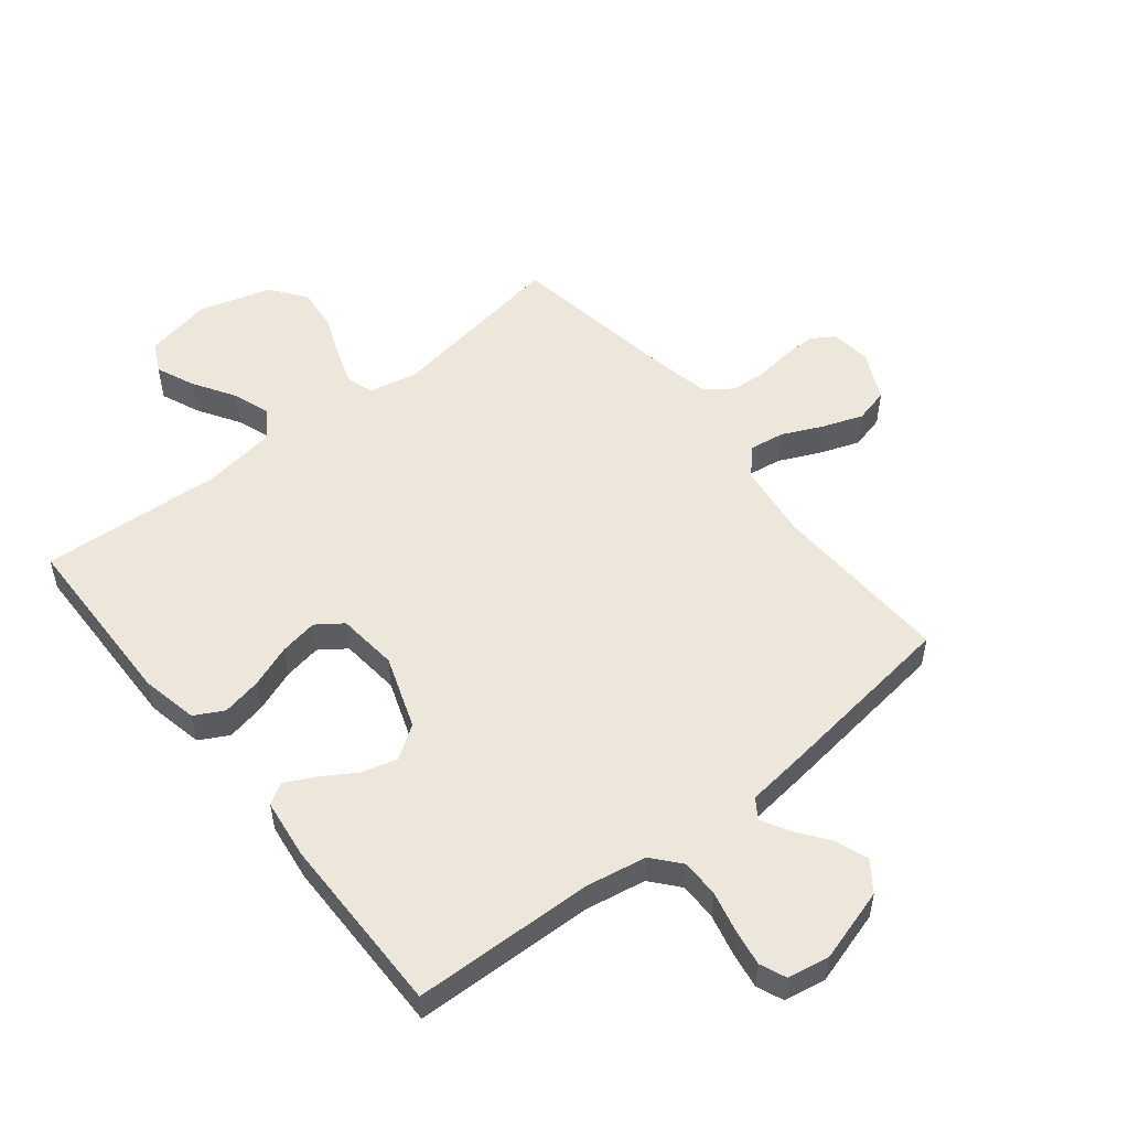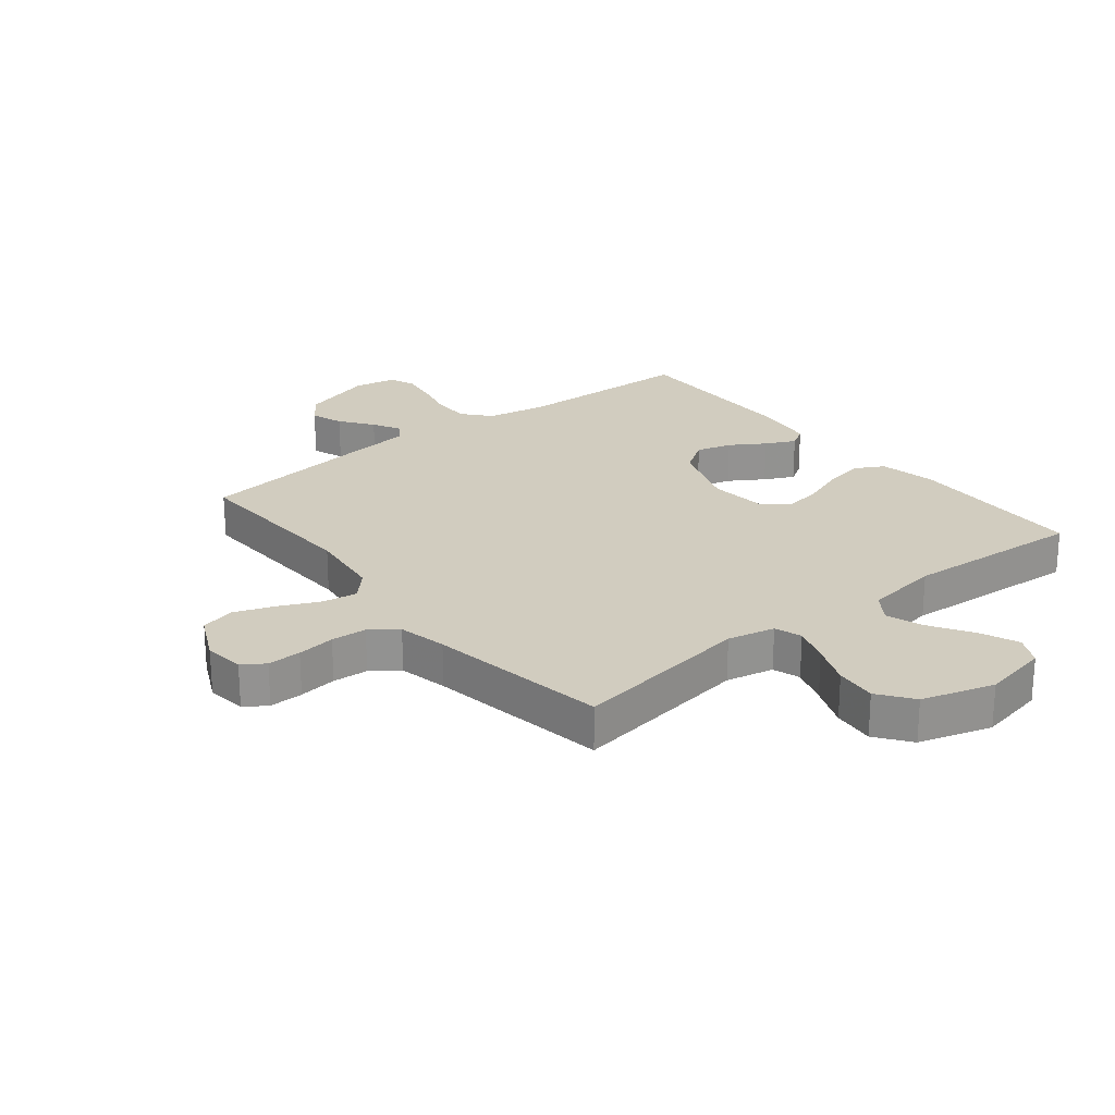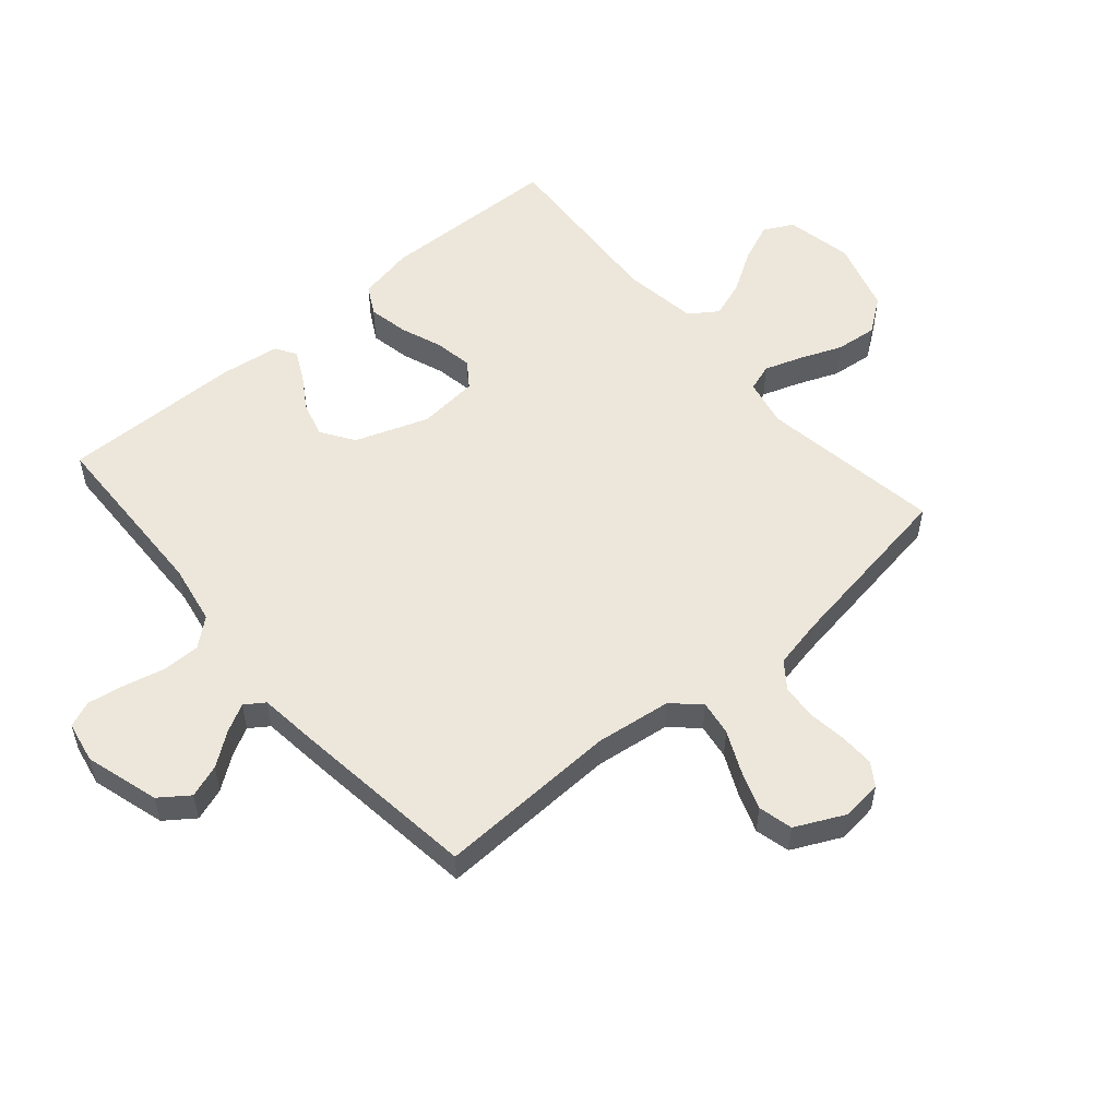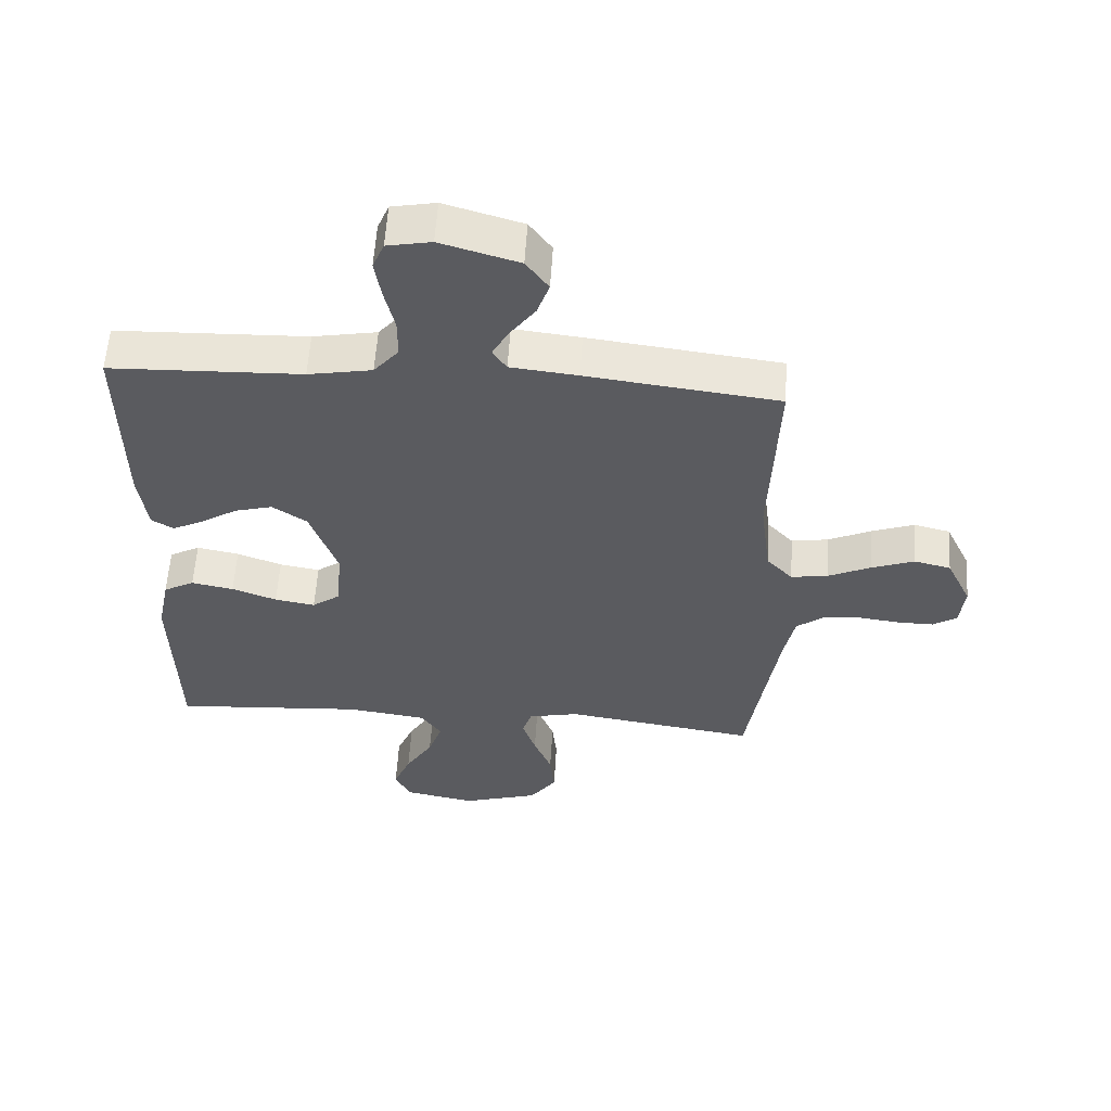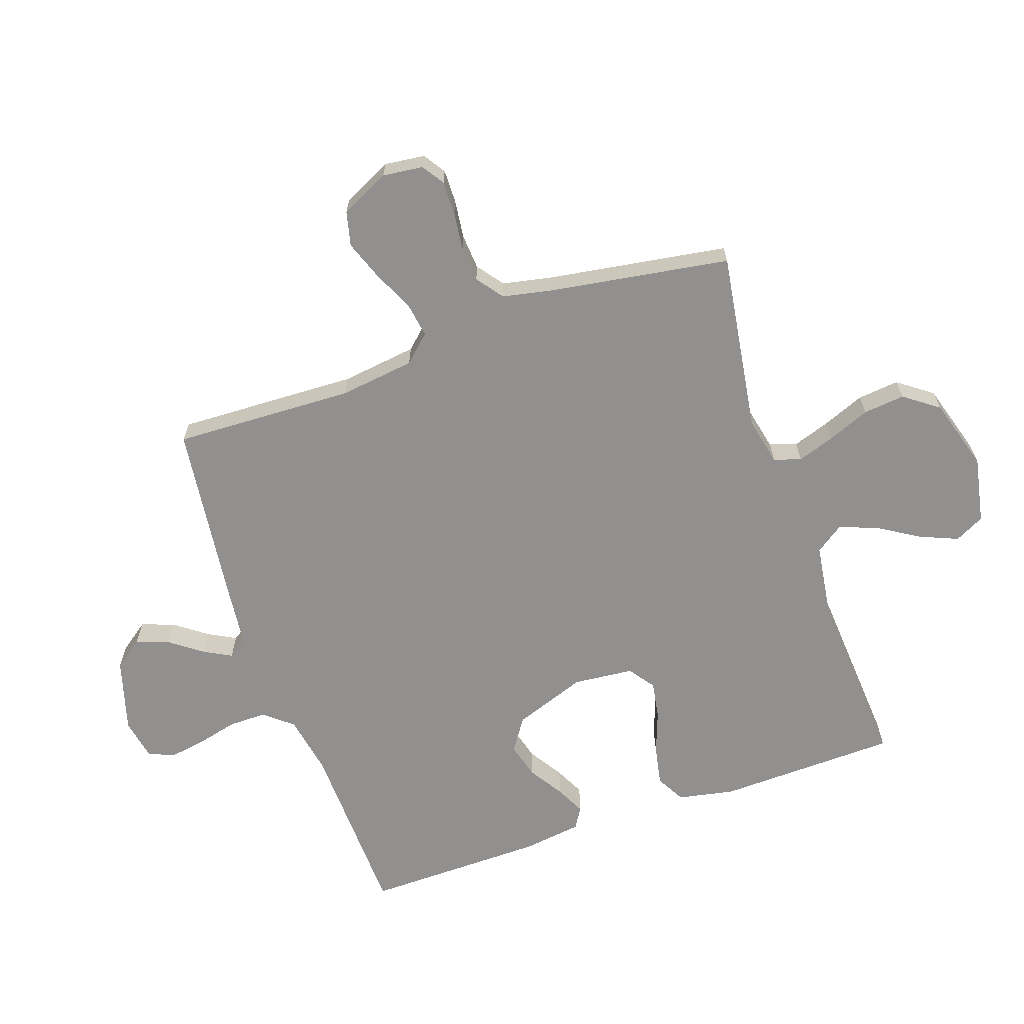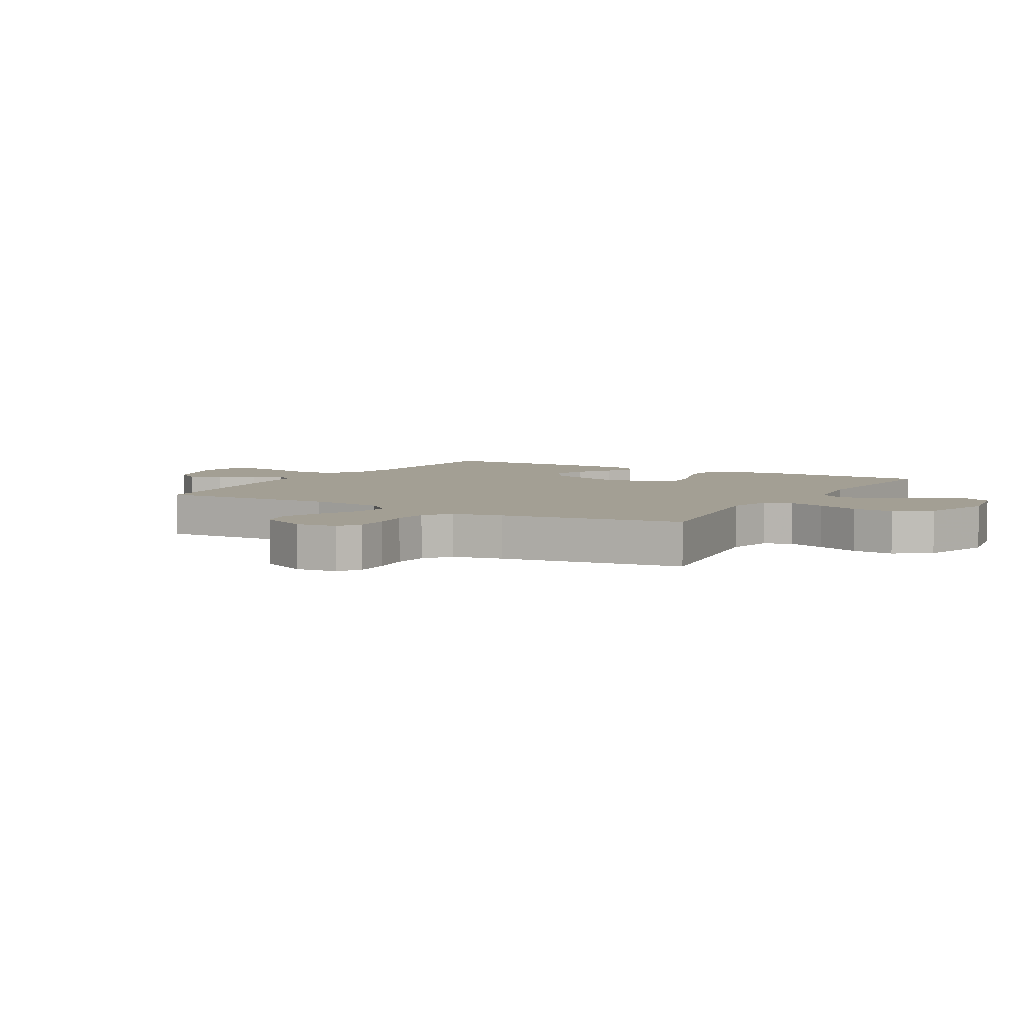
<metadata>
{"format":"obj","ext":"obj","renderer":"f3d","projection":"perspective","resolution":1024,"background":"white","views":[{"elev":53.0,"azim":-38.7,"up":"+Y"},{"elev":23.9,"azim":141.3,"up":"+Y"},{"elev":54.0,"azim":49.4,"up":"+Y"},{"elev":56.9,"azim":3.5,"up":"+Z"},{"elev":-65.7,"azim":109.2,"up":"+Y"},{"elev":5.3,"azim":120.2,"up":"+Y"}]}
</metadata>
<code>
v -0.5 0.07 -0.5
v -0.507 0.07 -0.2
v -0.488 0.07 -0.107
v -0.44 0.07 -0.081
v -0.374 0.07 -0.094
v -0.304 0.07 -0.12
v -0.241 0.07 -0.131
v -0.198 0.07 -0.1
v -0.188 0.07 0
v -0.231 0.07 0.121
v -0.285 0.07 0.157
v -0.344 0.07 0.141
v -0.401 0.07 0.105
v -0.45 0.07 0.081
v -0.484 0.07 0.102
v -0.497 0.07 0.2
v -0.5 0.07 0.5
v -0.2 0.07 0.509
v -0.1 0.07 0.527
v -0.061 0.07 0.573
v -0.061 0.07 0.635
v -0.077 0.07 0.703
v -0.087 0.07 0.764
v -0.069 0.07 0.807
v 0 0.07 0.82
v 0.122 0.07 0.784
v 0.157 0.07 0.736
v 0.138 0.07 0.682
v 0.098 0.07 0.628
v 0.073 0.07 0.582
v 0.095 0.07 0.55
v 0.2 0.07 0.538
v 0.5 0.07 0.5
v 0.488 0.07 0.2
v 0.504 0.07 0.075
v 0.545 0.07 0.031
v 0.603 0.07 0.04
v 0.67 0.07 0.071
v 0.736 0.07 0.095
v 0.793 0.07 0.081
v 0.832 0.07 0
v 0.824 0.07 -0.067
v 0.787 0.07 -0.091
v 0.731 0.07 -0.09
v 0.668 0.07 -0.082
v 0.609 0.07 -0.086
v 0.565 0.07 -0.119
v 0.548 0.07 -0.2
v 0.5 0.07 -0.5
v 0.2 0.07 -0.454
v 0.121 0.07 -0.471
v 0.106 0.07 -0.516
v 0.127 0.07 -0.578
v 0.155 0.07 -0.648
v 0.162 0.07 -0.717
v 0.12 0.07 -0.774
v 0 0.07 -0.81
v -0.111 0.07 -0.788
v -0.136 0.07 -0.739
v -0.109 0.07 -0.675
v -0.066 0.07 -0.606
v -0.044 0.07 -0.544
v -0.076 0.07 -0.498
v -0.2 0.07 -0.48
v -0.5 0 -0.5
v -0.507 0 -0.2
v -0.488 0 -0.107
v -0.44 0 -0.081
v -0.374 0 -0.094
v -0.304 0 -0.12
v -0.241 0 -0.131
v -0.198 0 -0.1
v -0.188 0 0
v -0.231 0 0.121
v -0.285 0 0.157
v -0.344 0 0.141
v -0.401 0 0.105
v -0.45 0 0.081
v -0.484 0 0.102
v -0.497 0 0.2
v -0.5 0 0.5
v -0.2 0 0.509
v -0.1 0 0.527
v -0.061 0 0.573
v -0.061 0 0.635
v -0.077 0 0.703
v -0.087 0 0.764
v -0.069 0 0.807
v 0 0 0.82
v 0.122 0 0.784
v 0.157 0 0.736
v 0.138 0 0.682
v 0.098 0 0.628
v 0.073 0 0.582
v 0.095 0 0.55
v 0.2 0 0.538
v 0.5 0 0.5
v 0.488 0 0.2
v 0.504 0 0.075
v 0.545 0 0.031
v 0.603 0 0.04
v 0.67 0 0.071
v 0.736 0 0.095
v 0.793 0 0.081
v 0.832 0 0
v 0.824 0 -0.067
v 0.787 0 -0.091
v 0.731 0 -0.09
v 0.668 0 -0.082
v 0.609 0 -0.086
v 0.565 0 -0.119
v 0.548 0 -0.2
v 0.5 0 -0.5
v 0.2 0 -0.454
v 0.121 0 -0.471
v 0.106 0 -0.516
v 0.127 0 -0.578
v 0.155 0 -0.648
v 0.162 0 -0.717
v 0.12 0 -0.774
v 0 0 -0.81
v -0.111 0 -0.788
v -0.136 0 -0.739
v -0.109 0 -0.675
v -0.066 0 -0.606
v -0.044 0 -0.544
v -0.076 0 -0.498
v -0.2 0 -0.48
f 59 60 61
f 58 59 61
f 57 58 61
f 56 57 61
f 55 56 61
f 54 55 61
f 53 54 61
f 52 53 61 62
f 51 52 62 63
f 48 49 50
f 51 63 64
f 50 51 64
f 48 50 64
f 47 48 64
f 43 44 45
f 42 43 45
f 41 42 45
f 40 41 45
f 39 40 45
f 38 39 45
f 37 38 45
f 36 37 45 46
f 47 64 1
f 46 47 1
f 36 46 1
f 35 36 1
f 31 32 33 34
f 27 28 29
f 26 27 29
f 25 26 29
f 24 25 29
f 23 24 29
f 22 23 29
f 21 22 29
f 20 21 29 30
f 19 20 30 31
f 16 17 18
f 15 16 18
f 14 15 18
f 13 14 18
f 12 13 18
f 18 19 31
f 12 18 31
f 11 12 31
f 4 5 6
f 3 4 6
f 2 3 6
f 1 2 6
f 1 6 7
f 35 1 7 8
f 31 34 35
f 11 31 35
f 10 11 35
f 9 10 35
f 8 9 35
f 125 124 123
f 125 123 122
f 125 122 121
f 125 121 120
f 125 120 119
f 125 119 118
f 125 118 117
f 126 125 117 116
f 127 126 116 115
f 114 113 112
f 128 127 115
f 128 115 114
f 128 114 112
f 128 112 111
f 109 108 107
f 109 107 106
f 109 106 105
f 109 105 104
f 109 104 103
f 109 103 102
f 109 102 101
f 110 109 101 100
f 65 128 111
f 65 111 110
f 65 110 100
f 65 100 99
f 98 97 96 95
f 93 92 91
f 93 91 90
f 93 90 89
f 93 89 88
f 93 88 87
f 93 87 86
f 93 86 85
f 94 93 85 84
f 95 94 84 83
f 82 81 80
f 82 80 79
f 82 79 78
f 82 78 77
f 82 77 76
f 95 83 82
f 95 82 76
f 95 76 75
f 70 69 68
f 70 68 67
f 70 67 66
f 70 66 65
f 71 70 65
f 72 71 65 99
f 99 98 95
f 99 95 75
f 99 75 74
f 99 74 73
f 99 73 72
f 1 65 66 2
f 2 66 67 3
f 3 67 68 4
f 4 68 69 5
f 5 69 70 6
f 6 70 71 7
f 7 71 72 8
f 8 72 73 9
f 9 73 74 10
f 10 74 75 11
f 11 75 76 12
f 12 76 77 13
f 13 77 78 14
f 14 78 79 15
f 15 79 80 16
f 16 80 81 17
f 17 81 82 18
f 18 82 83 19
f 19 83 84 20
f 20 84 85 21
f 21 85 86 22
f 22 86 87 23
f 23 87 88 24
f 24 88 89 25
f 25 89 90 26
f 26 90 91 27
f 27 91 92 28
f 28 92 93 29
f 29 93 94 30
f 30 94 95 31
f 31 95 96 32
f 32 96 97 33
f 33 97 98 34
f 34 98 99 35
f 35 99 100 36
f 36 100 101 37
f 37 101 102 38
f 38 102 103 39
f 39 103 104 40
f 40 104 105 41
f 41 105 106 42
f 42 106 107 43
f 43 107 108 44
f 44 108 109 45
f 45 109 110 46
f 46 110 111 47
f 47 111 112 48
f 48 112 113 49
f 49 113 114 50
f 50 114 115 51
f 51 115 116 52
f 52 116 117 53
f 53 117 118 54
f 54 118 119 55
f 55 119 120 56
f 56 120 121 57
f 57 121 122 58
f 58 122 123 59
f 59 123 124 60
f 60 124 125 61
f 61 125 126 62
f 62 126 127 63
f 63 127 128 64
f 64 128 65 1

</code>
